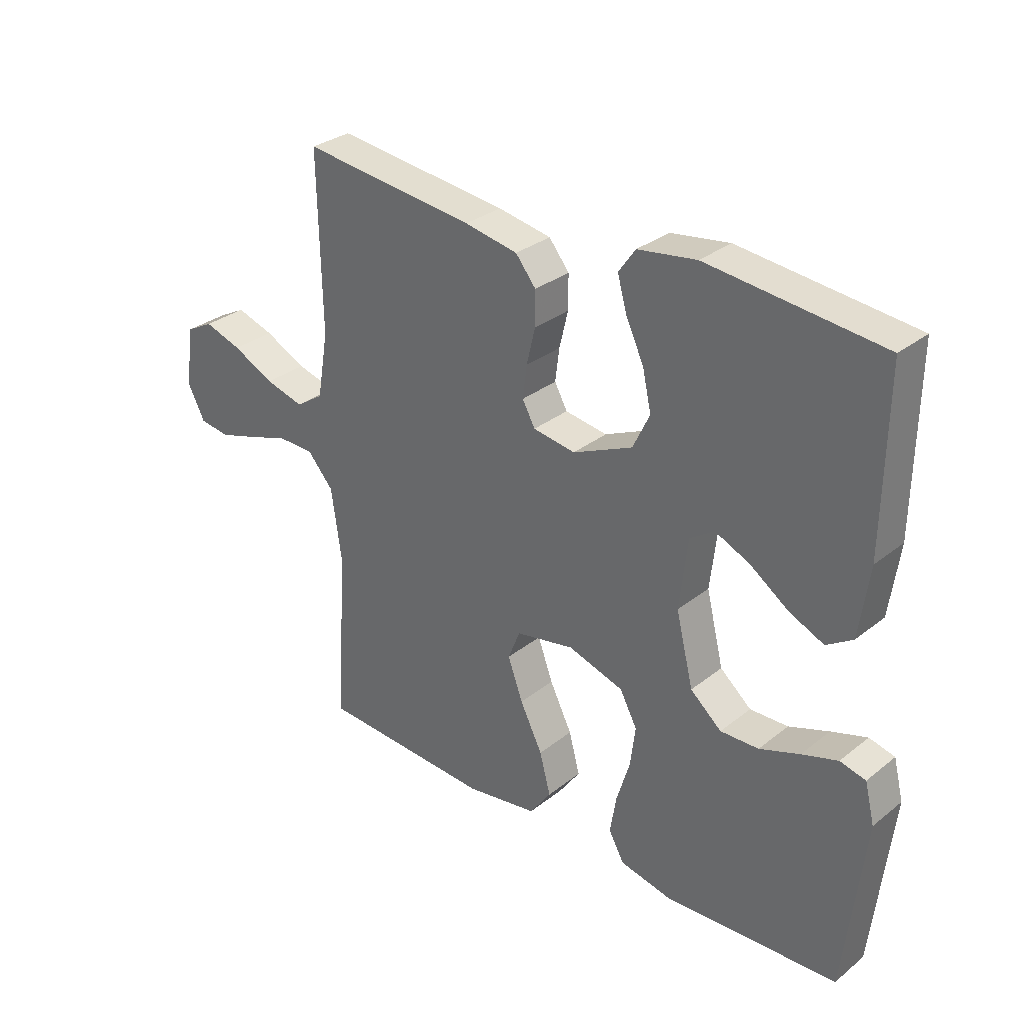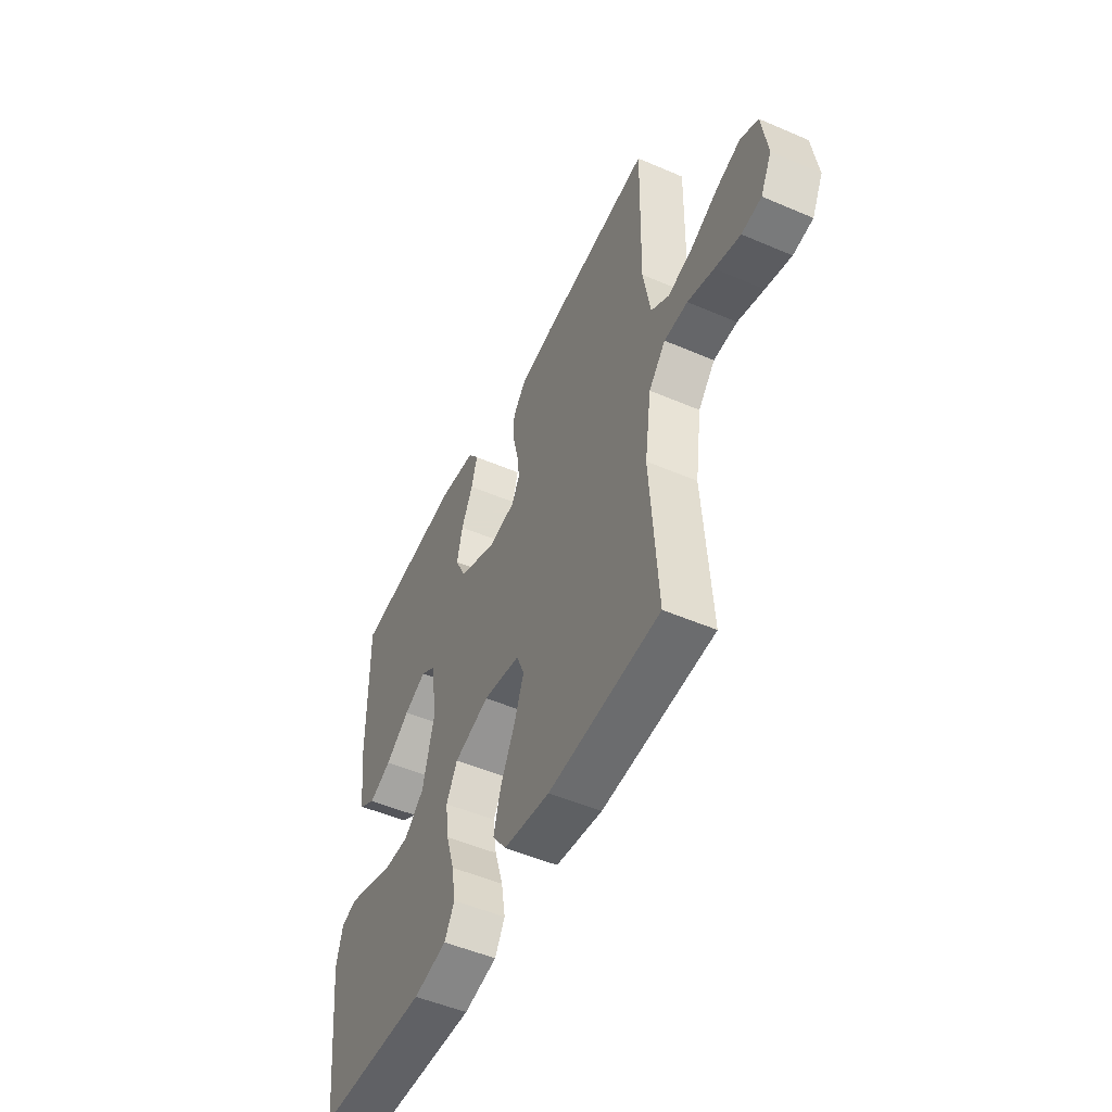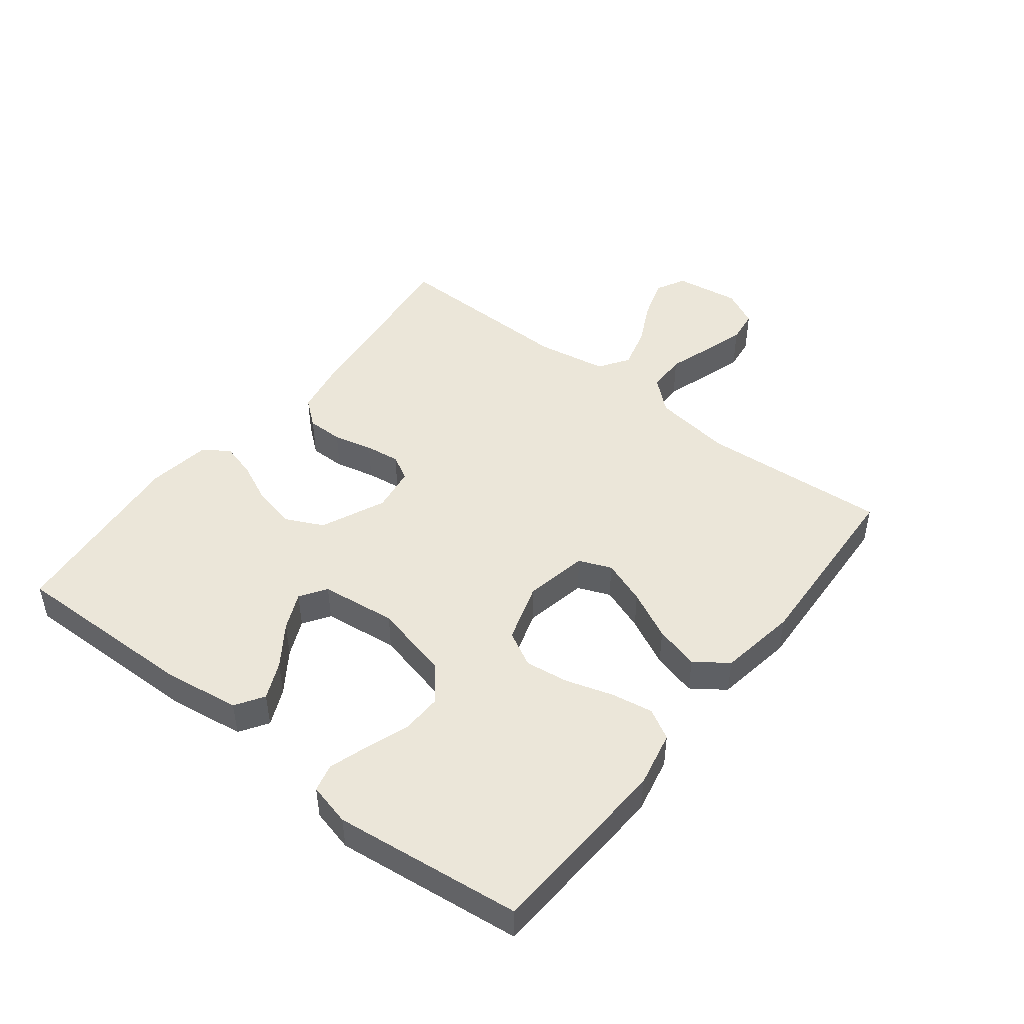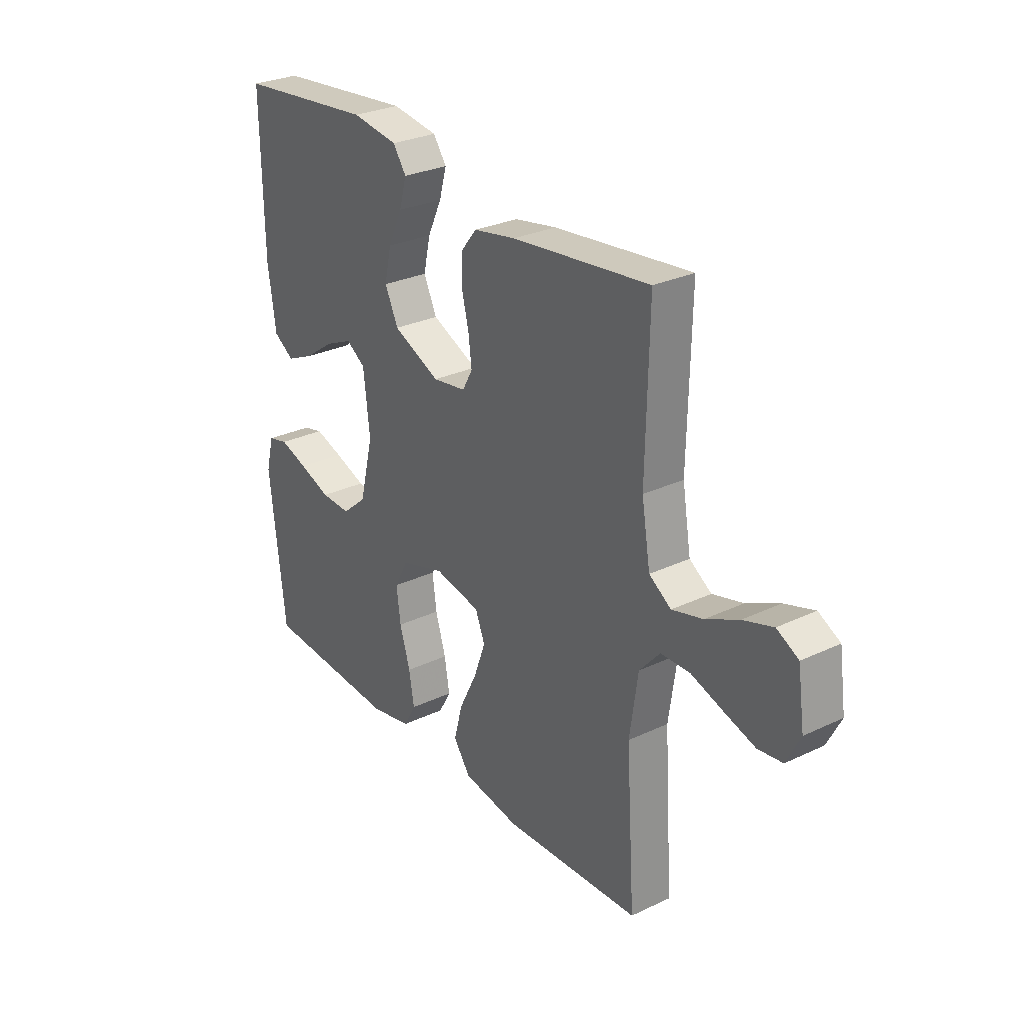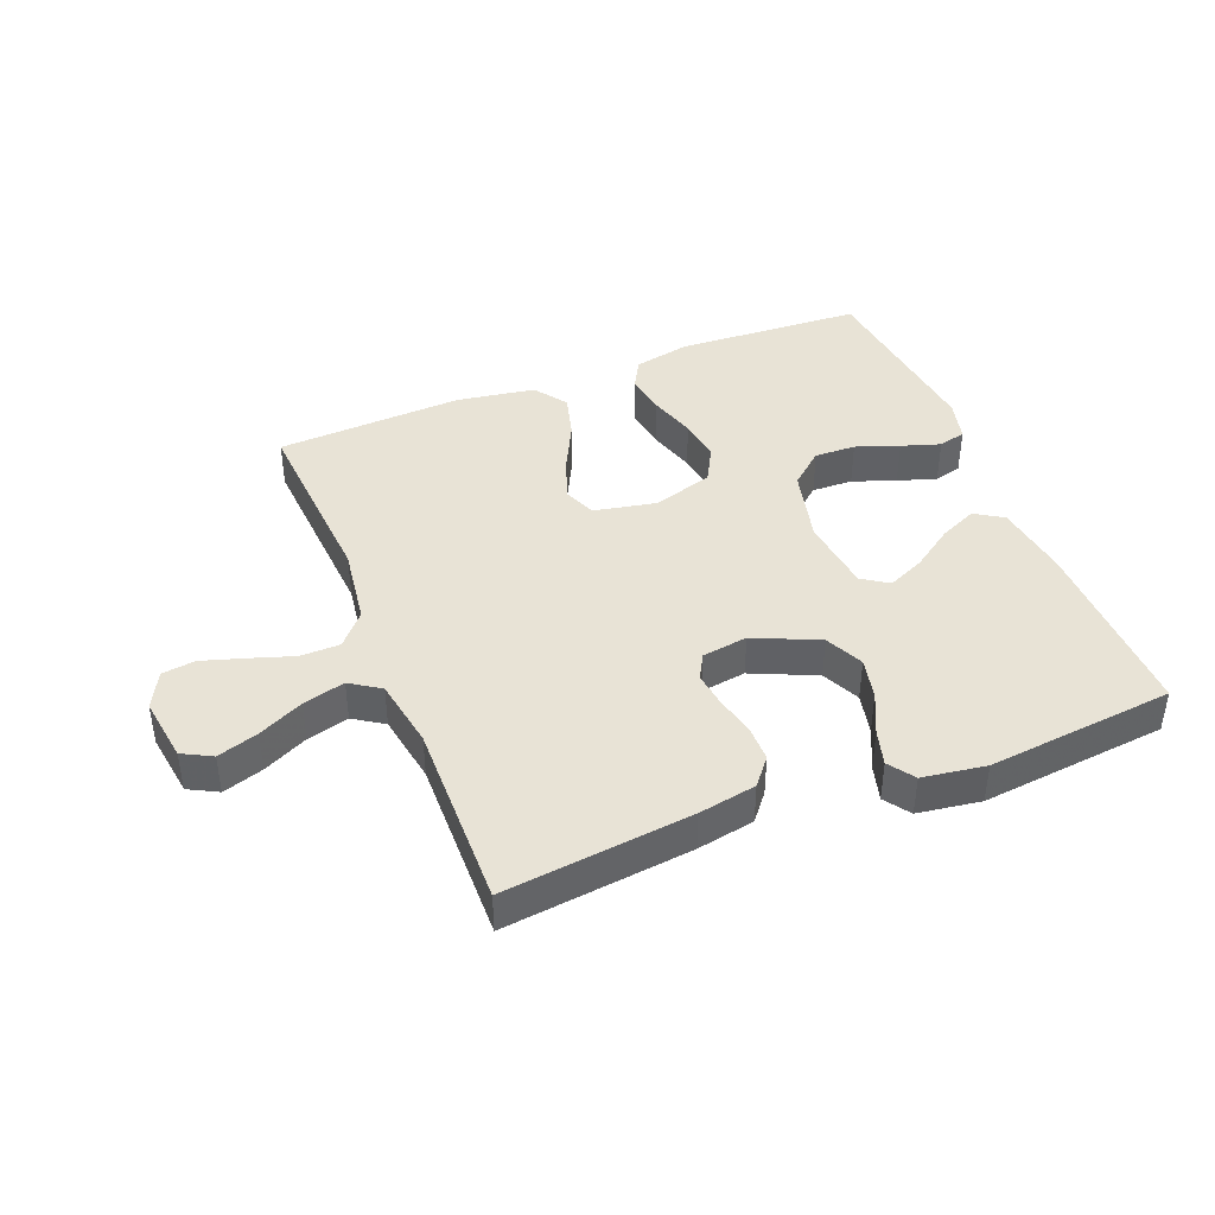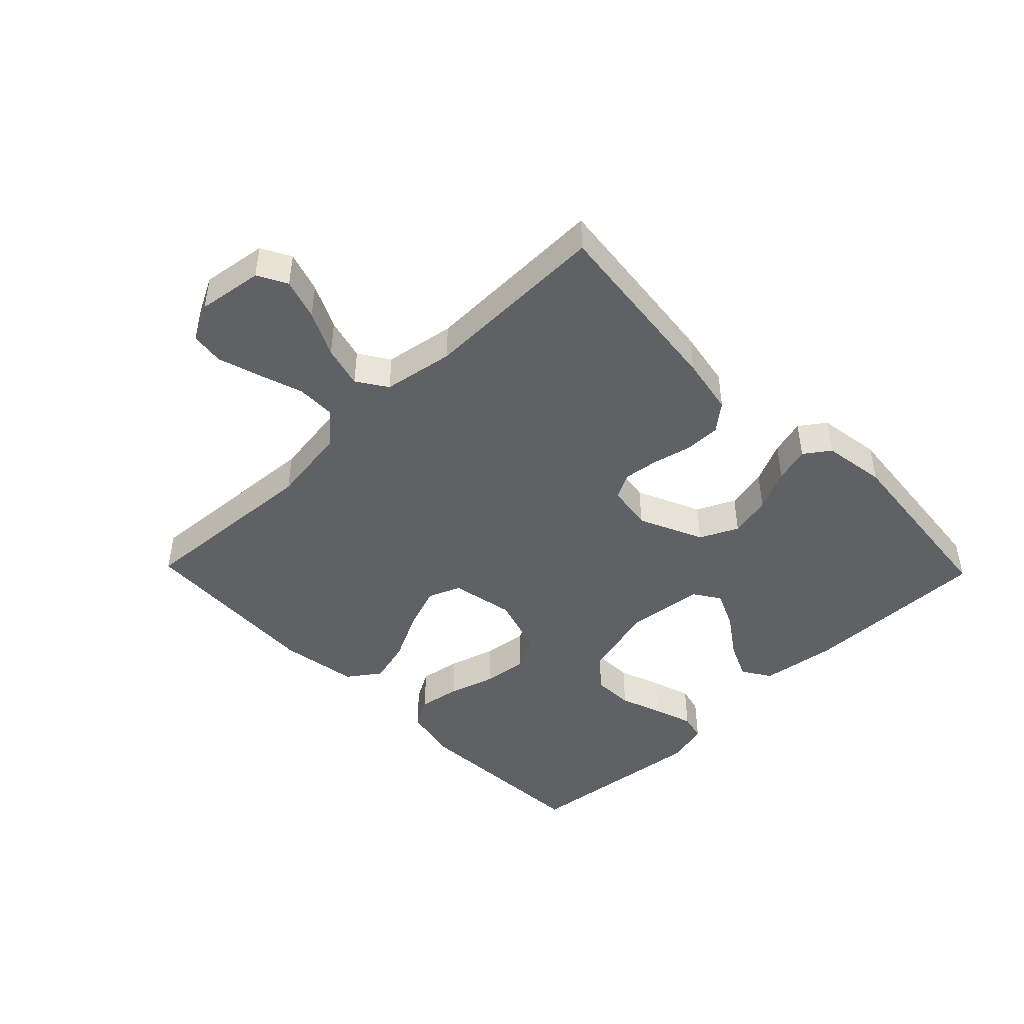
<metadata>
{"format":"obj","ext":"obj","renderer":"f3d","projection":"perspective","resolution":1024,"background":"white","views":[{"elev":30.8,"azim":41.6,"up":"+Z"},{"elev":-50.9,"azim":-115.1,"up":"+Z"},{"elev":46.9,"azim":127.9,"up":"+Y"},{"elev":28.6,"azim":-125.4,"up":"+Z"},{"elev":41.8,"azim":-21.7,"up":"+Y"},{"elev":-45.5,"azim":-45.8,"up":"+Y"}]}
</metadata>
<code>
v 0.5 0.07 -0.5
v 0.2 0.07 -0.516
v 0.11 0.07 -0.497
v 0.083 0.07 -0.449
v 0.094 0.07 -0.382
v 0.117 0.07 -0.307
v 0.126 0.07 -0.237
v 0.096 0.07 -0.181
v 0 0.07 -0.151
v -0.101 0.07 -0.171
v -0.122 0.07 -0.223
v -0.096 0.07 -0.294
v -0.057 0.07 -0.372
v -0.038 0.07 -0.443
v -0.075 0.07 -0.495
v -0.2 0.07 -0.515
v -0.5 0.07 -0.5
v -0.48 0.07 -0.2
v -0.498 0.07 -0.074
v -0.543 0.07 -0.023
v -0.606 0.07 -0.022
v -0.676 0.07 -0.045
v -0.744 0.07 -0.066
v -0.797 0.07 -0.059
v -0.827 0.07 0
v -0.812 0.07 0.104
v -0.765 0.07 0.129
v -0.7 0.07 0.108
v -0.628 0.07 0.073
v -0.561 0.07 0.055
v -0.513 0.07 0.087
v -0.494 0.07 0.2
v -0.5 0.07 0.5
v -0.2 0.07 0.466
v -0.108 0.07 0.449
v -0.073 0.07 0.406
v -0.073 0.07 0.348
v -0.088 0.07 0.285
v -0.095 0.07 0.229
v -0.073 0.07 0.189
v 0 0.07 0.178
v 0.103 0.07 0.224
v 0.132 0.07 0.285
v 0.117 0.07 0.352
v 0.086 0.07 0.418
v 0.07 0.07 0.475
v 0.099 0.07 0.516
v 0.2 0.07 0.531
v 0.5 0.07 0.5
v 0.496 0.07 0.2
v 0.479 0.07 0.078
v 0.434 0.07 0.049
v 0.374 0.07 0.076
v 0.308 0.07 0.122
v 0.248 0.07 0.149
v 0.206 0.07 0.121
v 0.192 0.07 0
v 0.222 0.07 -0.122
v 0.276 0.07 -0.168
v 0.342 0.07 -0.166
v 0.411 0.07 -0.141
v 0.473 0.07 -0.121
v 0.517 0.07 -0.132
v 0.534 0.07 -0.2
v 0.5 0 -0.5
v 0.2 0 -0.516
v 0.11 0 -0.497
v 0.083 0 -0.449
v 0.094 0 -0.382
v 0.117 0 -0.307
v 0.126 0 -0.237
v 0.096 0 -0.181
v 0 0 -0.151
v -0.101 0 -0.171
v -0.122 0 -0.223
v -0.096 0 -0.294
v -0.057 0 -0.372
v -0.038 0 -0.443
v -0.075 0 -0.495
v -0.2 0 -0.515
v -0.5 0 -0.5
v -0.48 0 -0.2
v -0.498 0 -0.074
v -0.543 0 -0.023
v -0.606 0 -0.022
v -0.676 0 -0.045
v -0.744 0 -0.066
v -0.797 0 -0.059
v -0.827 0 0
v -0.812 0 0.104
v -0.765 0 0.129
v -0.7 0 0.108
v -0.628 0 0.073
v -0.561 0 0.055
v -0.513 0 0.087
v -0.494 0 0.2
v -0.5 0 0.5
v -0.2 0 0.466
v -0.108 0 0.449
v -0.073 0 0.406
v -0.073 0 0.348
v -0.088 0 0.285
v -0.095 0 0.229
v -0.073 0 0.189
v 0 0 0.178
v 0.103 0 0.224
v 0.132 0 0.285
v 0.117 0 0.352
v 0.086 0 0.418
v 0.07 0 0.475
v 0.099 0 0.516
v 0.2 0 0.531
v 0.5 0 0.5
v 0.496 0 0.2
v 0.479 0 0.078
v 0.434 0 0.049
v 0.374 0 0.076
v 0.308 0 0.122
v 0.248 0 0.149
v 0.206 0 0.121
v 0.192 0 0
v 0.222 0 -0.122
v 0.276 0 -0.168
v 0.342 0 -0.166
v 0.411 0 -0.141
v 0.473 0 -0.121
v 0.517 0 -0.132
v 0.534 0 -0.2
f 4 5 6
f 3 4 6
f 2 3 6
f 1 2 6
f 64 1 6
f 63 64 6
f 62 63 6
f 61 62 6
f 60 61 6
f 59 60 6 7
f 58 59 7 8
f 57 58 8 9
f 56 57 9 10
f 52 53 54
f 51 52 54
f 50 51 54
f 49 50 54
f 48 49 54
f 47 48 54
f 46 47 54
f 45 46 54
f 44 45 54
f 43 44 54 55
f 42 43 55 56
f 36 37 38
f 35 36 38
f 34 35 38
f 33 34 38
f 32 33 38
f 31 32 38 39
f 30 31 39 40
f 27 28 29
f 26 27 29
f 25 26 29
f 24 25 29
f 23 24 29
f 22 23 29
f 21 22 29
f 20 21 29 30
f 30 40 41
f 20 30 41
f 19 20 41
f 16 17 18
f 15 16 18
f 14 15 18
f 13 14 18
f 12 13 18
f 11 12 18 19
f 42 56 10
f 41 42 10
f 19 41 10
f 10 11 19
f 70 69 68
f 70 68 67
f 70 67 66
f 70 66 65
f 70 65 128
f 70 128 127
f 70 127 126
f 70 126 125
f 70 125 124
f 71 70 124 123
f 72 71 123 122
f 73 72 122 121
f 74 73 121 120
f 118 117 116
f 118 116 115
f 118 115 114
f 118 114 113
f 118 113 112
f 118 112 111
f 118 111 110
f 118 110 109
f 118 109 108
f 119 118 108 107
f 120 119 107 106
f 102 101 100
f 102 100 99
f 102 99 98
f 102 98 97
f 102 97 96
f 103 102 96 95
f 104 103 95 94
f 93 92 91
f 93 91 90
f 93 90 89
f 93 89 88
f 93 88 87
f 93 87 86
f 93 86 85
f 94 93 85 84
f 105 104 94
f 105 94 84
f 105 84 83
f 82 81 80
f 82 80 79
f 82 79 78
f 82 78 77
f 82 77 76
f 83 82 76 75
f 74 120 106
f 74 106 105
f 74 105 83
f 83 75 74
f 1 65 66 2
f 2 66 67 3
f 3 67 68 4
f 4 68 69 5
f 5 69 70 6
f 6 70 71 7
f 7 71 72 8
f 8 72 73 9
f 9 73 74 10
f 10 74 75 11
f 11 75 76 12
f 12 76 77 13
f 13 77 78 14
f 14 78 79 15
f 15 79 80 16
f 16 80 81 17
f 17 81 82 18
f 18 82 83 19
f 19 83 84 20
f 20 84 85 21
f 21 85 86 22
f 22 86 87 23
f 23 87 88 24
f 24 88 89 25
f 25 89 90 26
f 26 90 91 27
f 27 91 92 28
f 28 92 93 29
f 29 93 94 30
f 30 94 95 31
f 31 95 96 32
f 32 96 97 33
f 33 97 98 34
f 34 98 99 35
f 35 99 100 36
f 36 100 101 37
f 37 101 102 38
f 38 102 103 39
f 39 103 104 40
f 40 104 105 41
f 41 105 106 42
f 42 106 107 43
f 43 107 108 44
f 44 108 109 45
f 45 109 110 46
f 46 110 111 47
f 47 111 112 48
f 48 112 113 49
f 49 113 114 50
f 50 114 115 51
f 51 115 116 52
f 52 116 117 53
f 53 117 118 54
f 54 118 119 55
f 55 119 120 56
f 56 120 121 57
f 57 121 122 58
f 58 122 123 59
f 59 123 124 60
f 60 124 125 61
f 61 125 126 62
f 62 126 127 63
f 63 127 128 64
f 64 128 65 1

</code>
